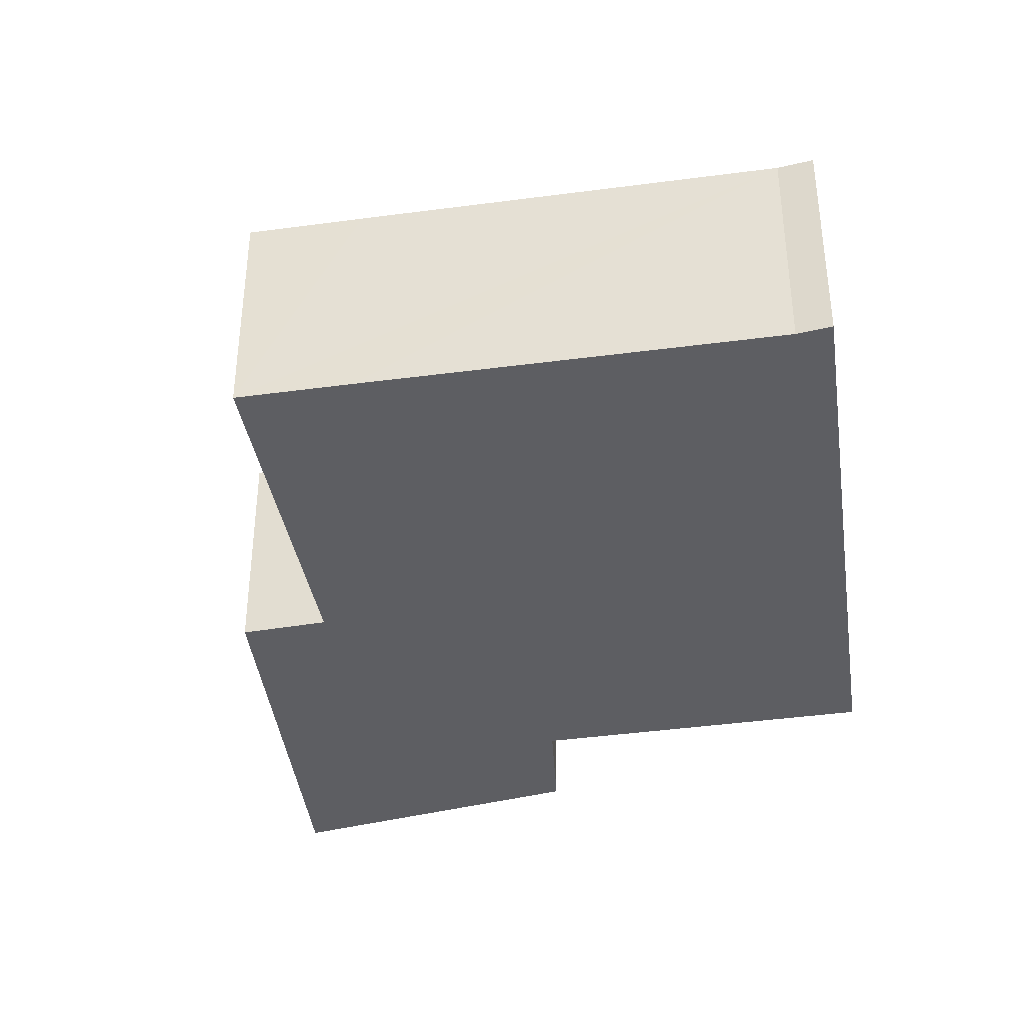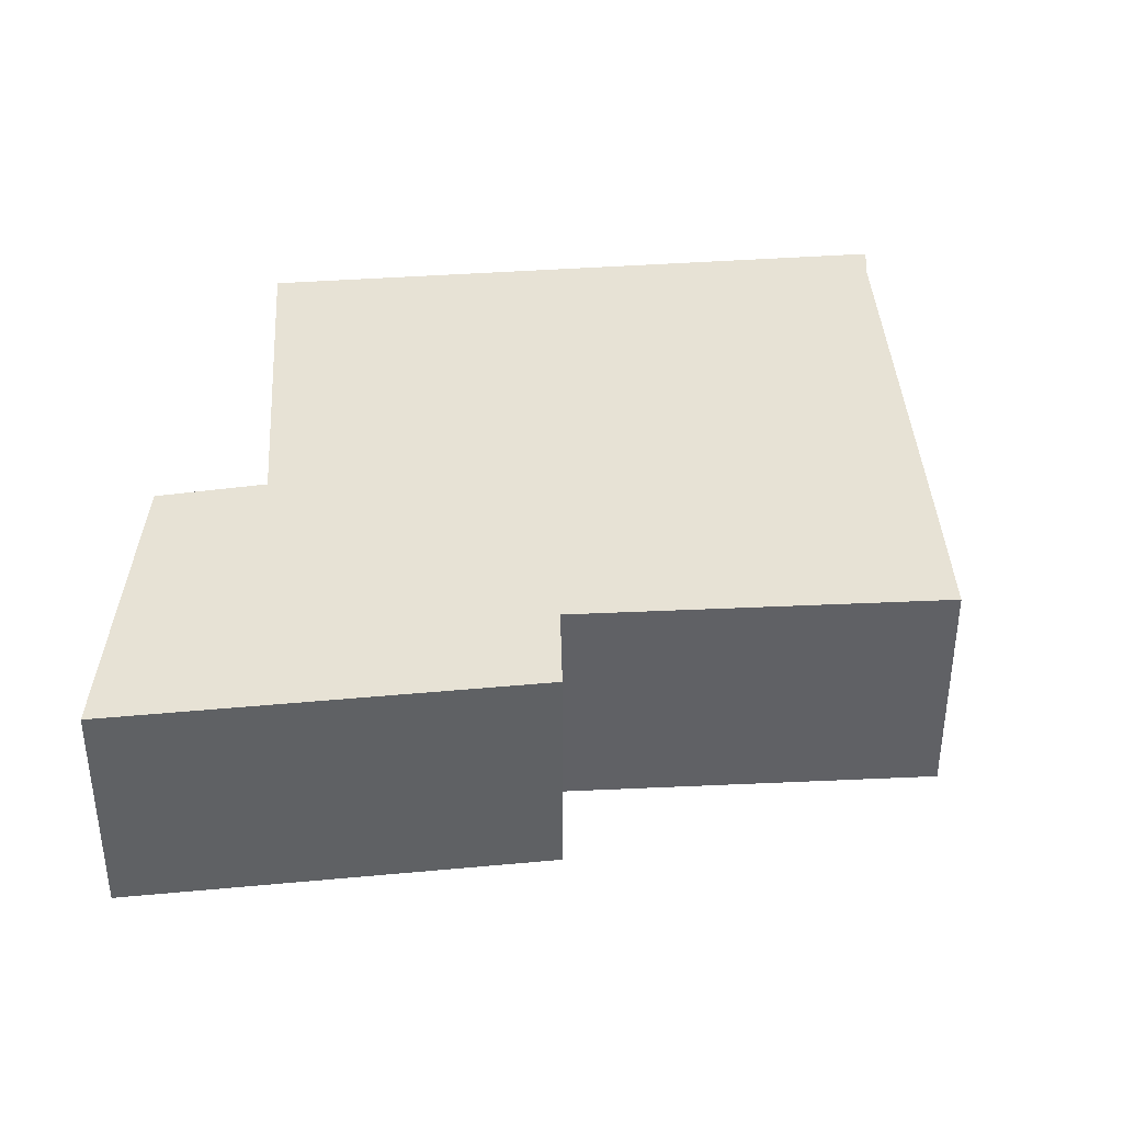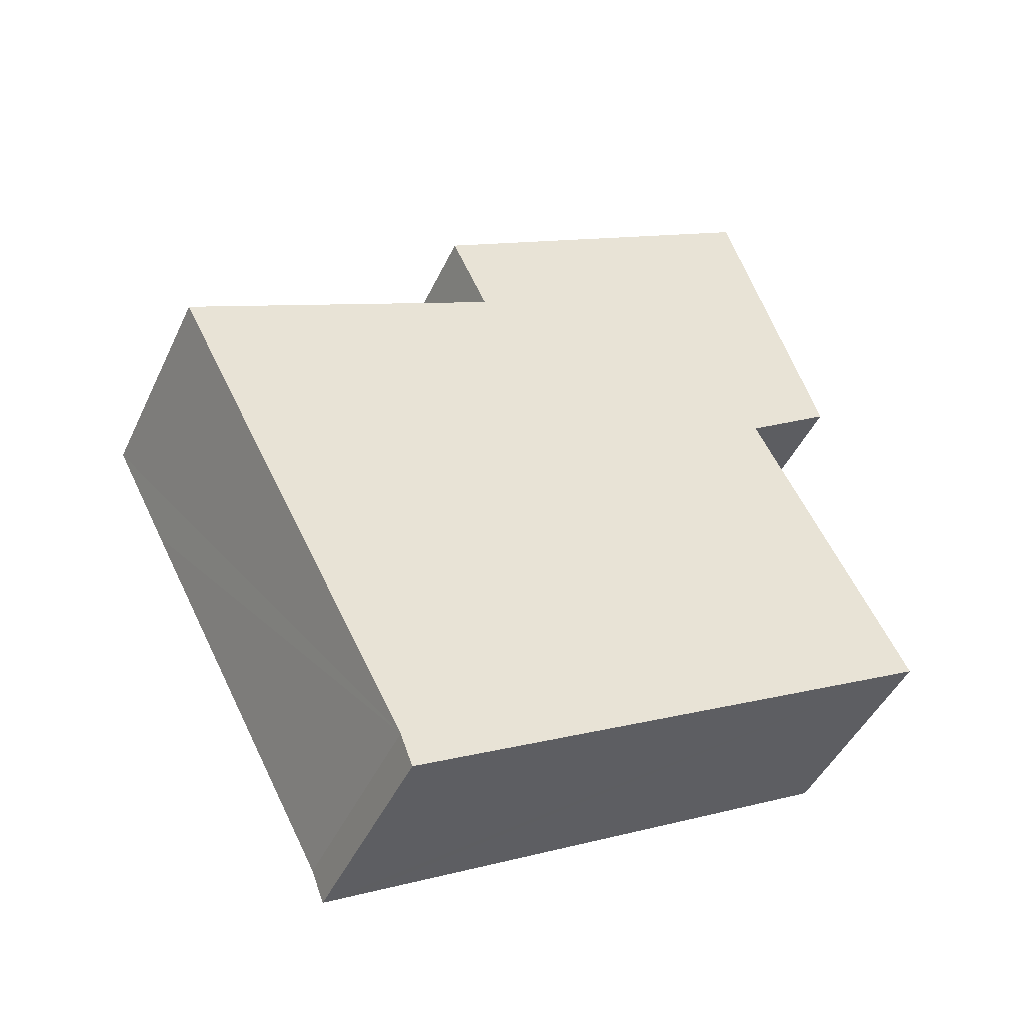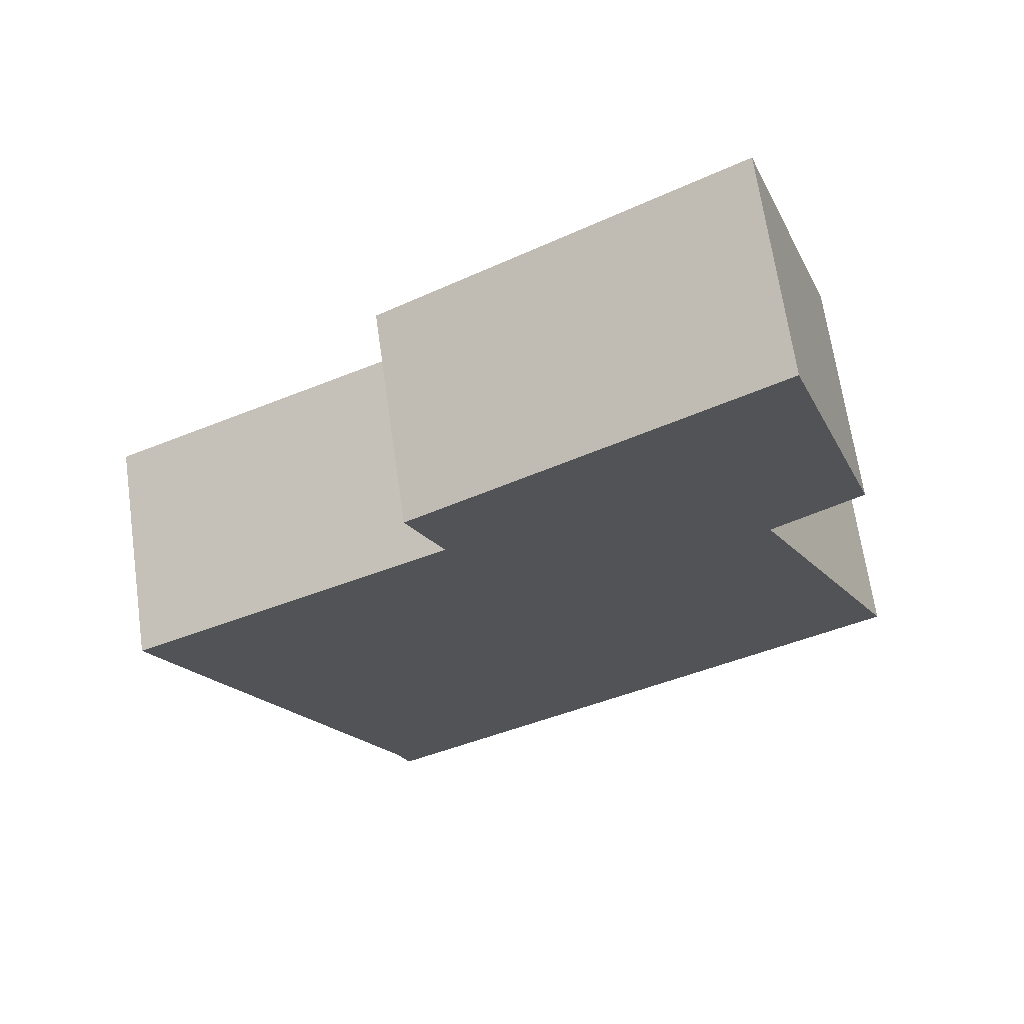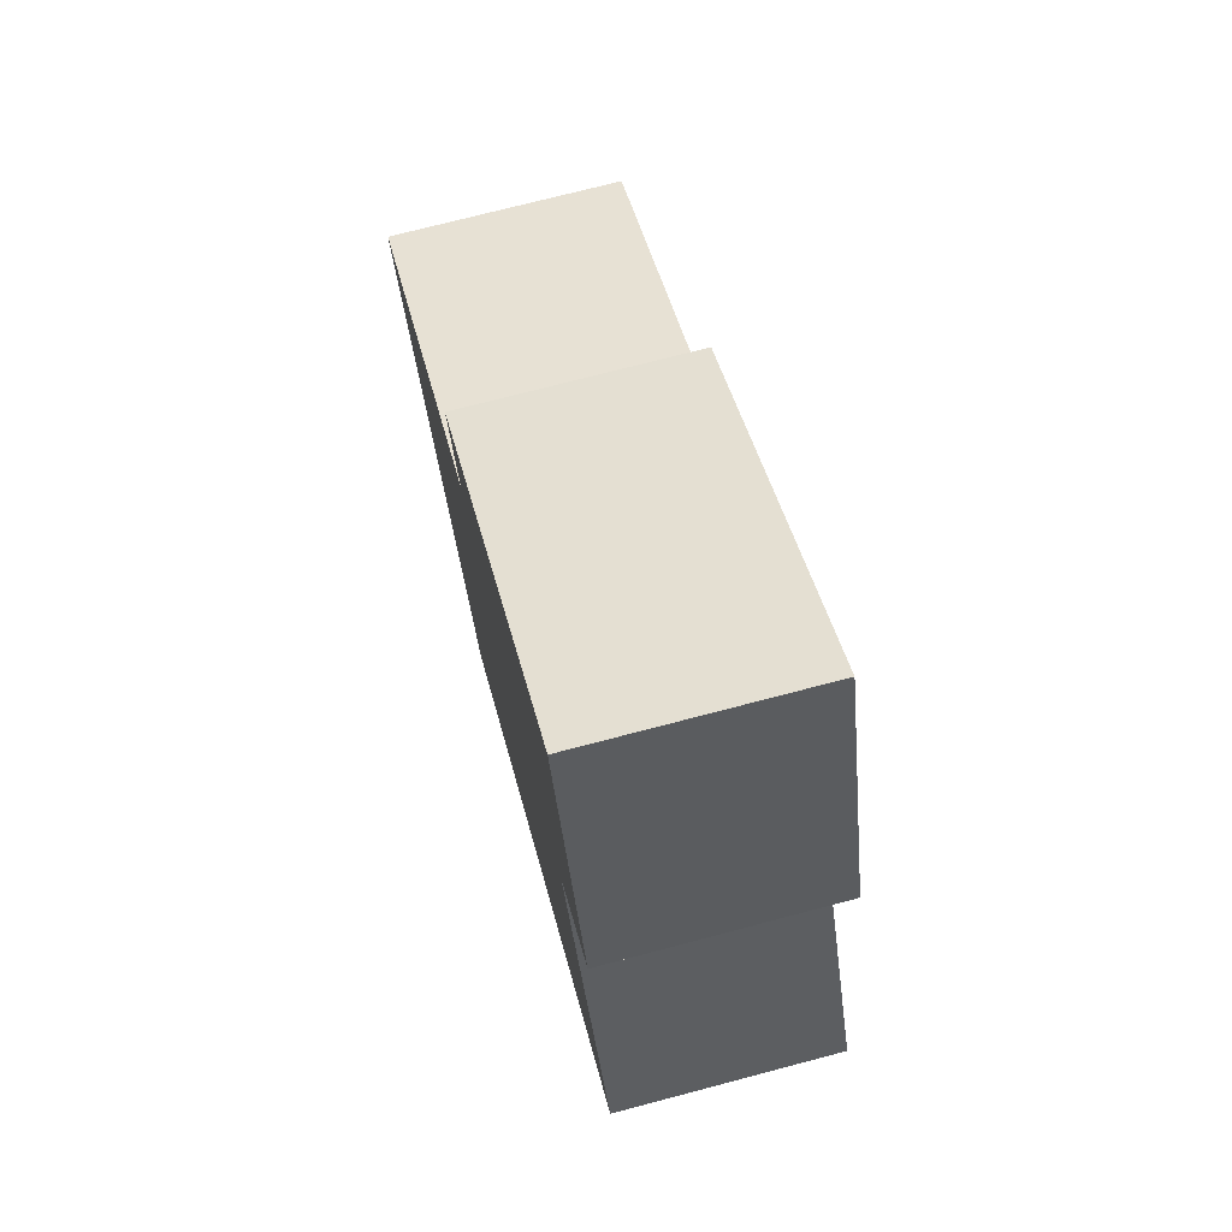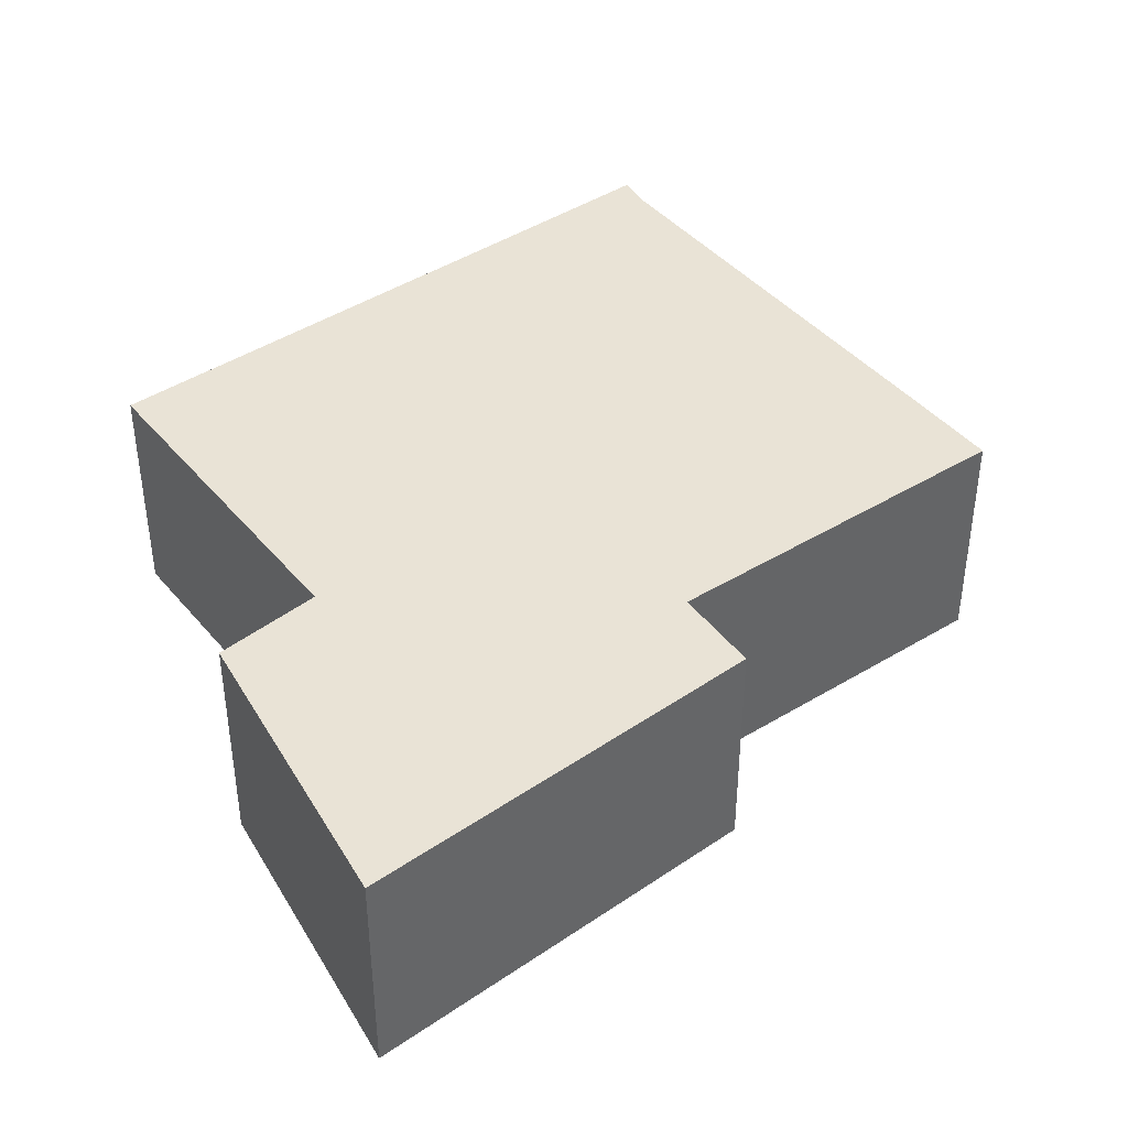
<metadata>
{"format":"obj","ext":"obj","renderer":"f3d","projection":"perspective","resolution":1024,"background":"white","views":[{"elev":-39.3,"azim":127.1,"up":"+Y"},{"elev":40.2,"azim":23.8,"up":"+Y"},{"elev":-45.0,"azim":156.1,"up":"+Z"},{"elev":66.5,"azim":171.9,"up":"+Z"},{"elev":72.0,"azim":-104.8,"up":"+Z"},{"elev":42.3,"azim":-9.0,"up":"+Y"}]}
</metadata>
<code>
v  2.206 2.958 8.592
v  2.057 2.958 4.005
v  0.881 2.958 4.787
v  6.904 2.958 5.837
v  6.413 2.958 4.786
v  0.271 2.958 -0.15
v  0 2.958 1.811e-16
v  6.878 2.958 -3.804
v  10.66 2.958 2.619
v  7.411 2.958 -3.574
v  7.248 2.958 -4.009
v  9.957 2.958 1.271
v  0.881 -2.931e-16 4.787
v  2.206 -5.261e-16 8.592
v  6.904 -3.574e-16 5.837
v  6.413 -2.931e-16 4.786
v  10.66 -1.604e-16 2.619
v  9.957 -7.783e-17 1.271
v  7.411 2.188e-16 -3.574
v  7.248 2.455e-16 -4.009
v  6.878 2.329e-16 -3.804
v  0.271 9.185e-18 -0.15
v  0 0 0
v  2.057 -2.452e-16 4.005
g defaultobject
f 1 2 3
f 2 1 4
f 2 4 5
f 2 6 7
f 6 2 8
f 8 2 5
f 8 5 9
f 8 9 10
f 8 10 11
f 10 9 12
f 13 1 3
f 1 13 14
f 14 4 1
f 4 14 15
f 16 9 5
f 9 16 17
f 15 5 4
f 5 15 16
f 17 12 9
f 12 17 10
f 10 17 18
f 10 18 19
f 19 11 10
f 11 19 20
f 20 8 11
f 8 20 6
f 6 20 21
f 6 21 22
f 6 22 7
f 7 22 23
f 24 3 2
f 3 24 13
f 23 2 7
f 2 23 24
f 13 24 14
f 14 16 15
f 16 14 19
f 19 14 20
f 20 14 21
f 21 14 24
f 21 24 22
f 22 24 23
f 16 18 17
f 18 16 19

</code>
